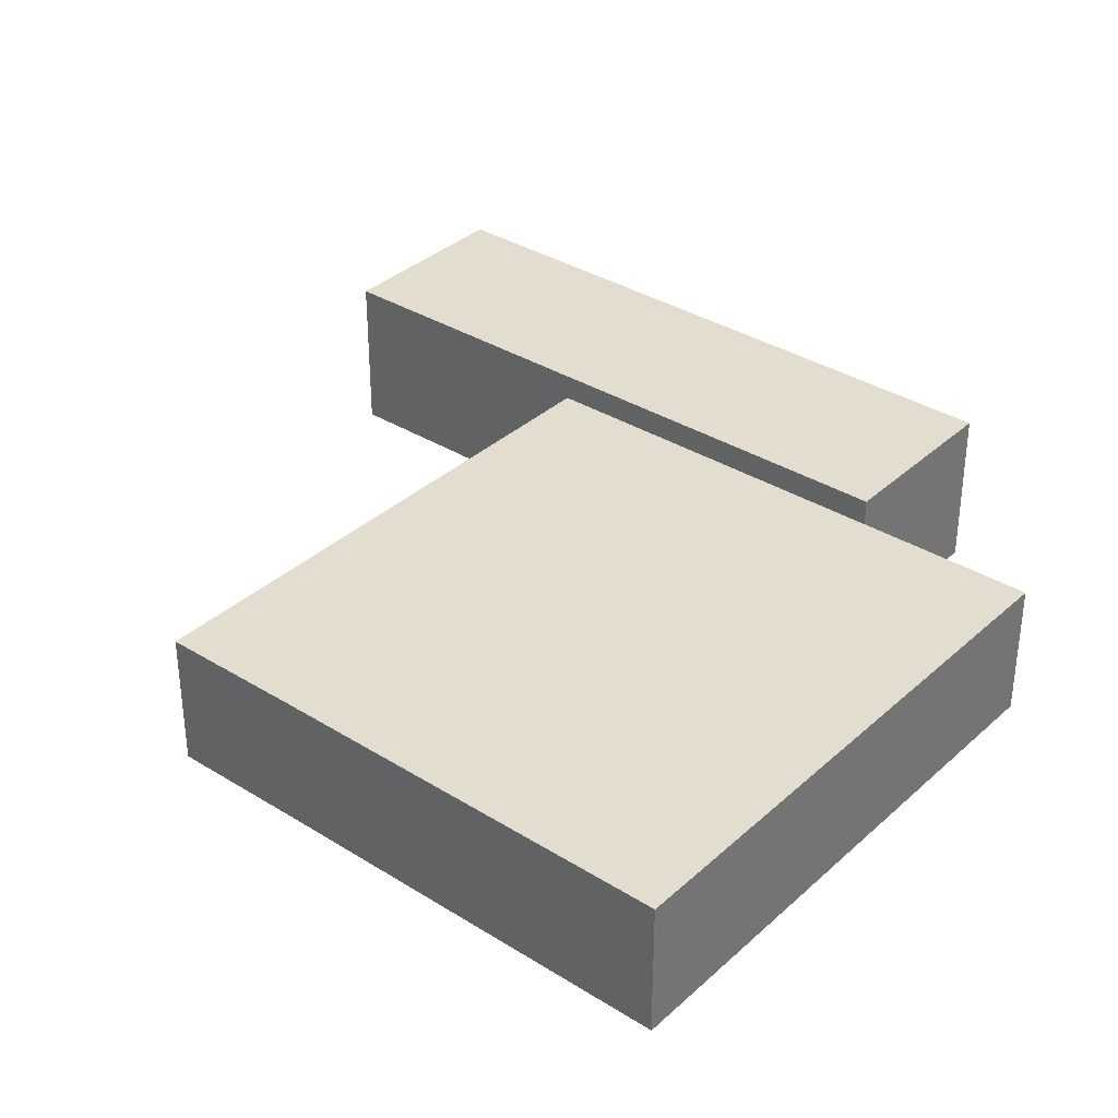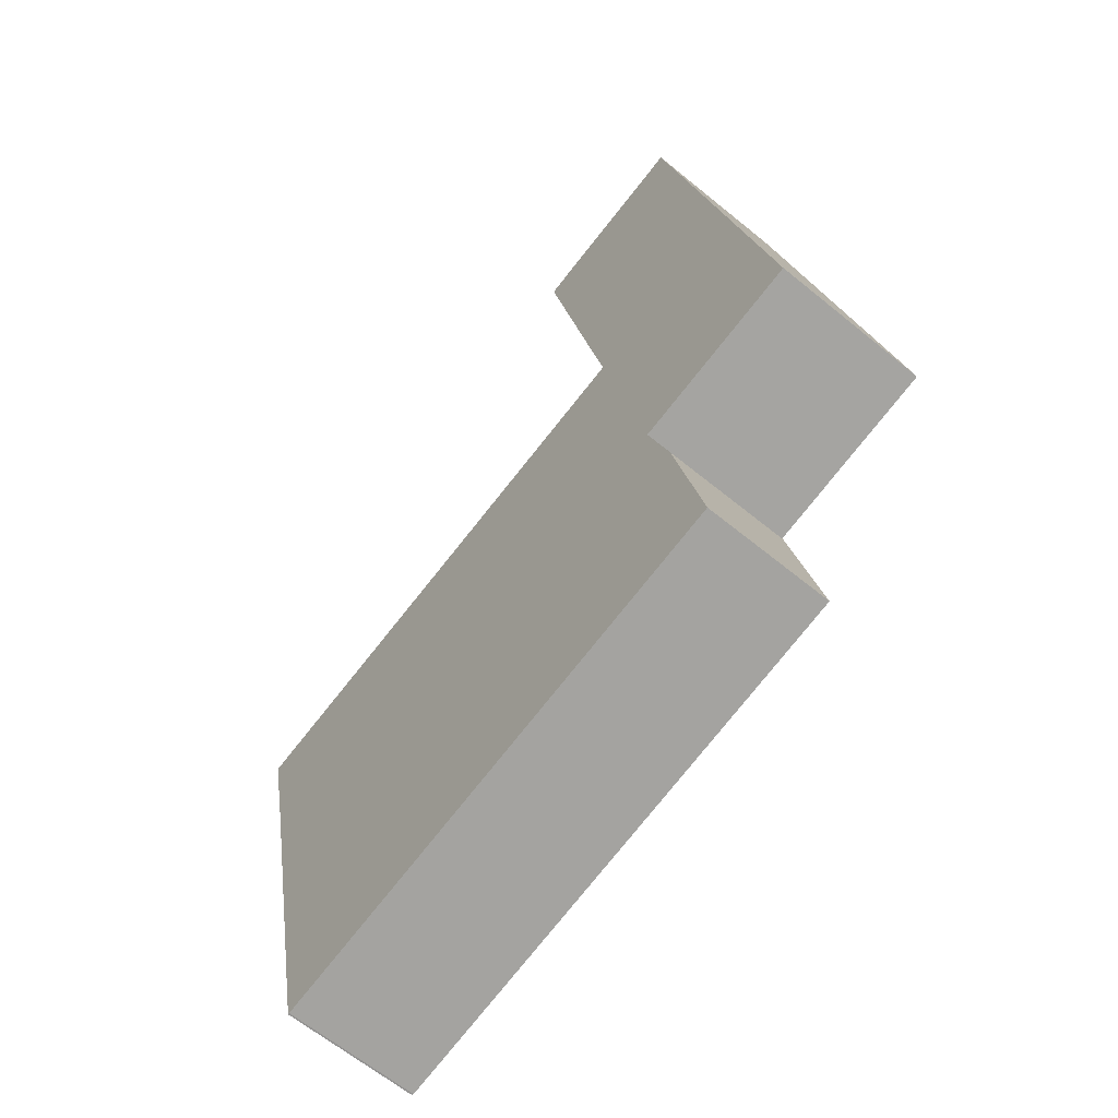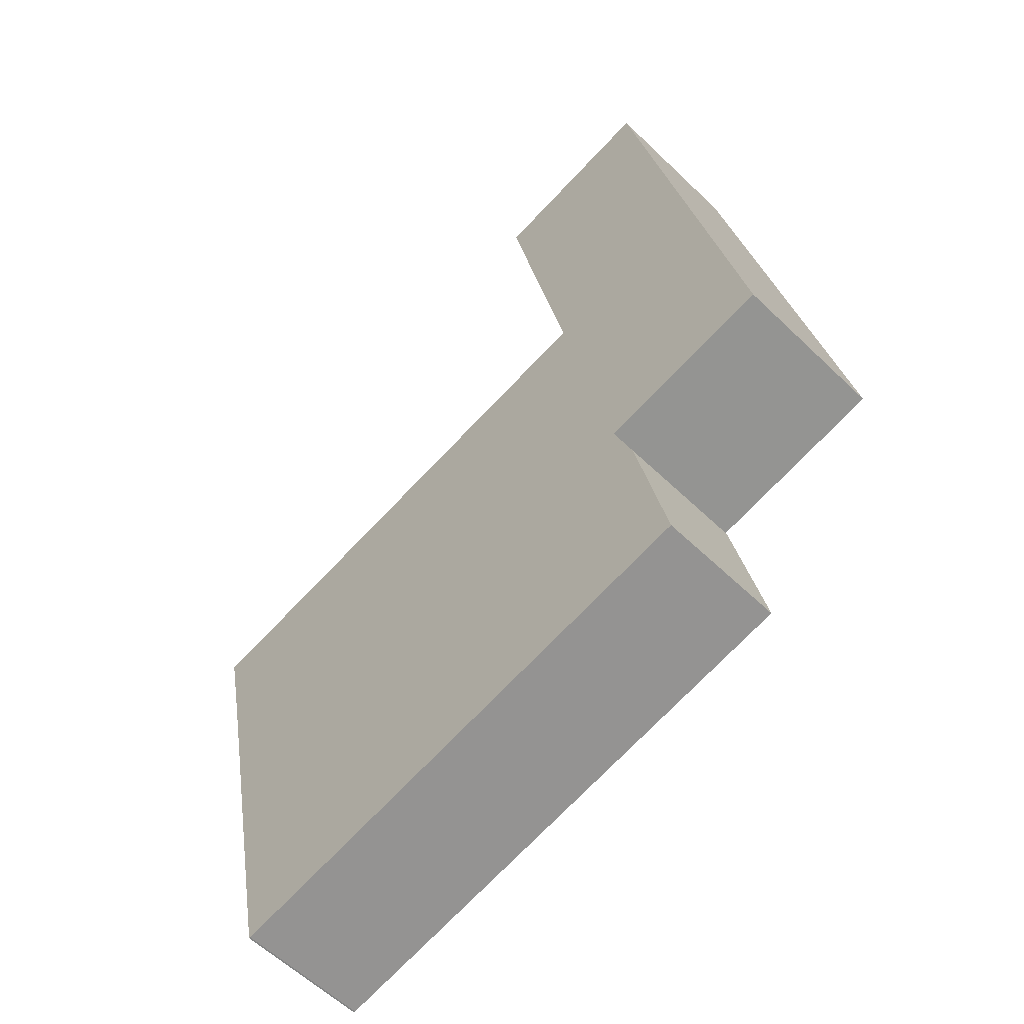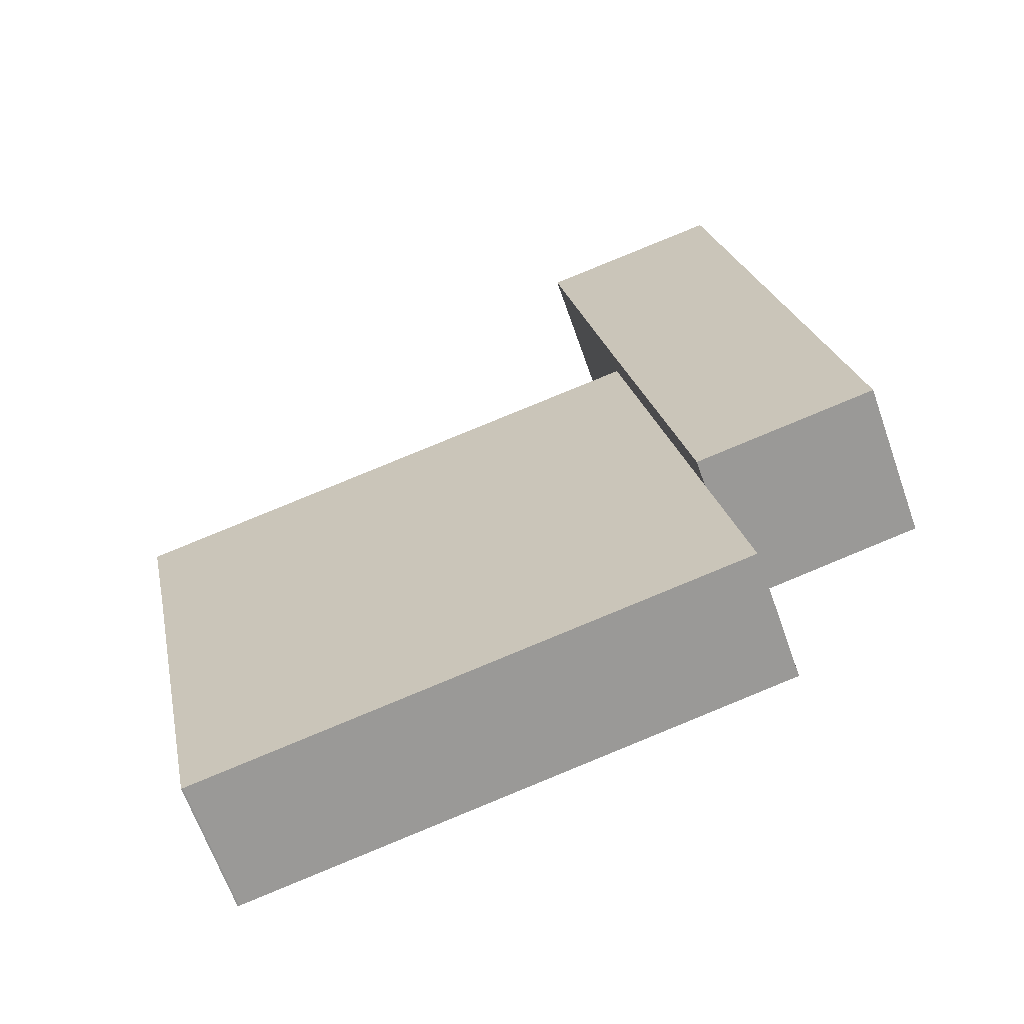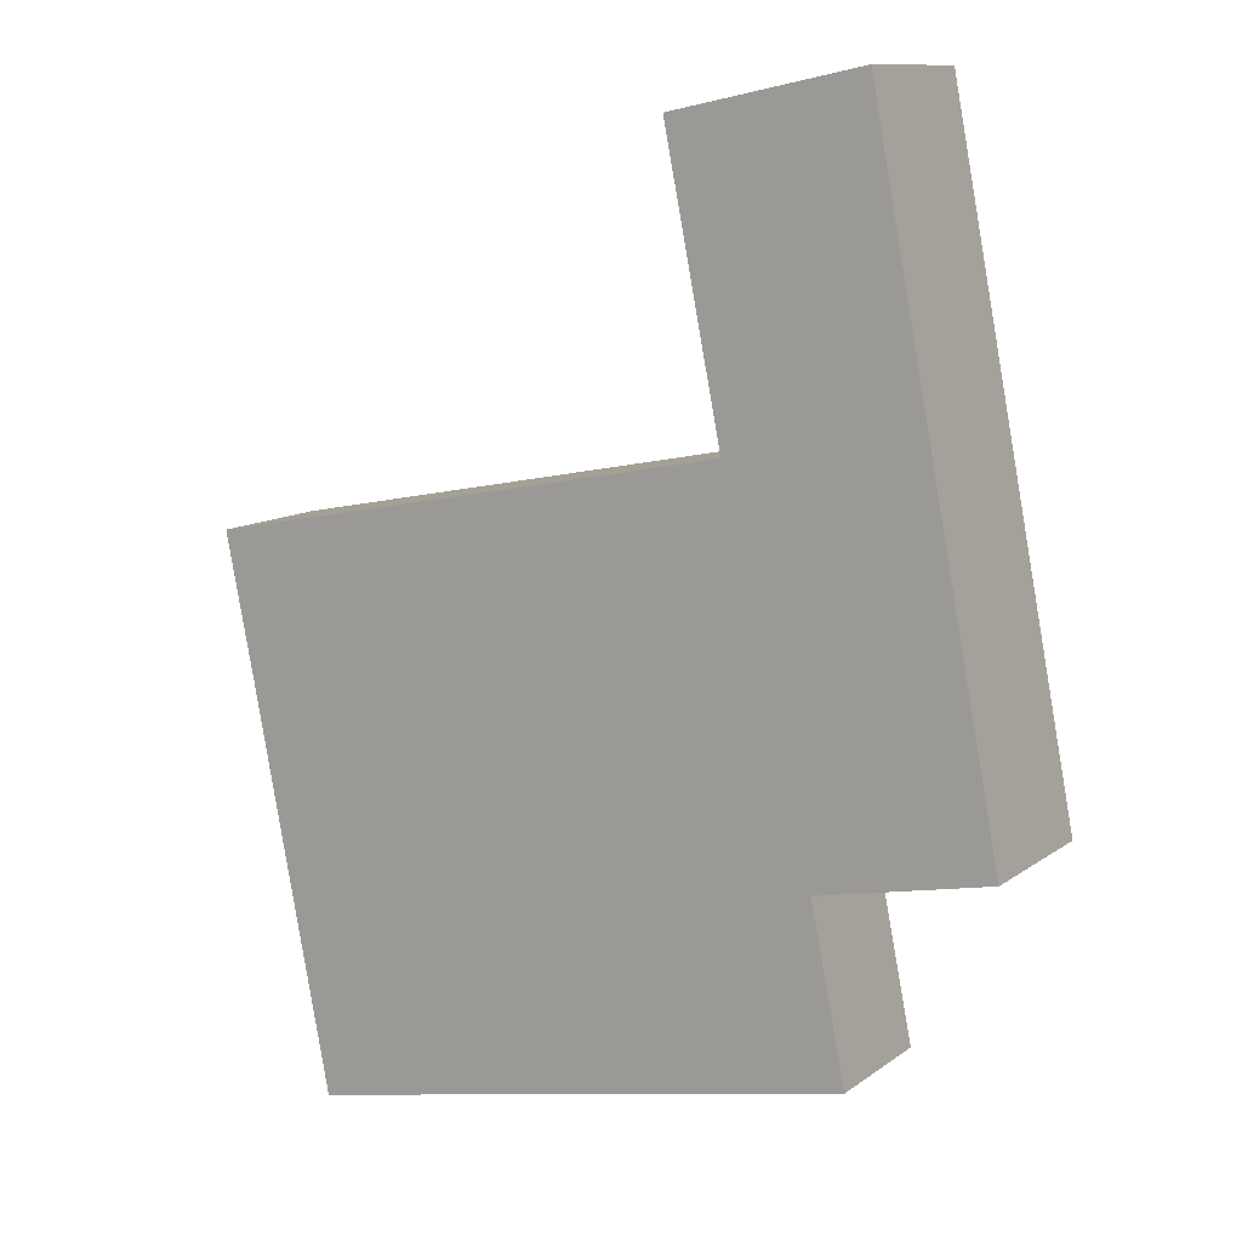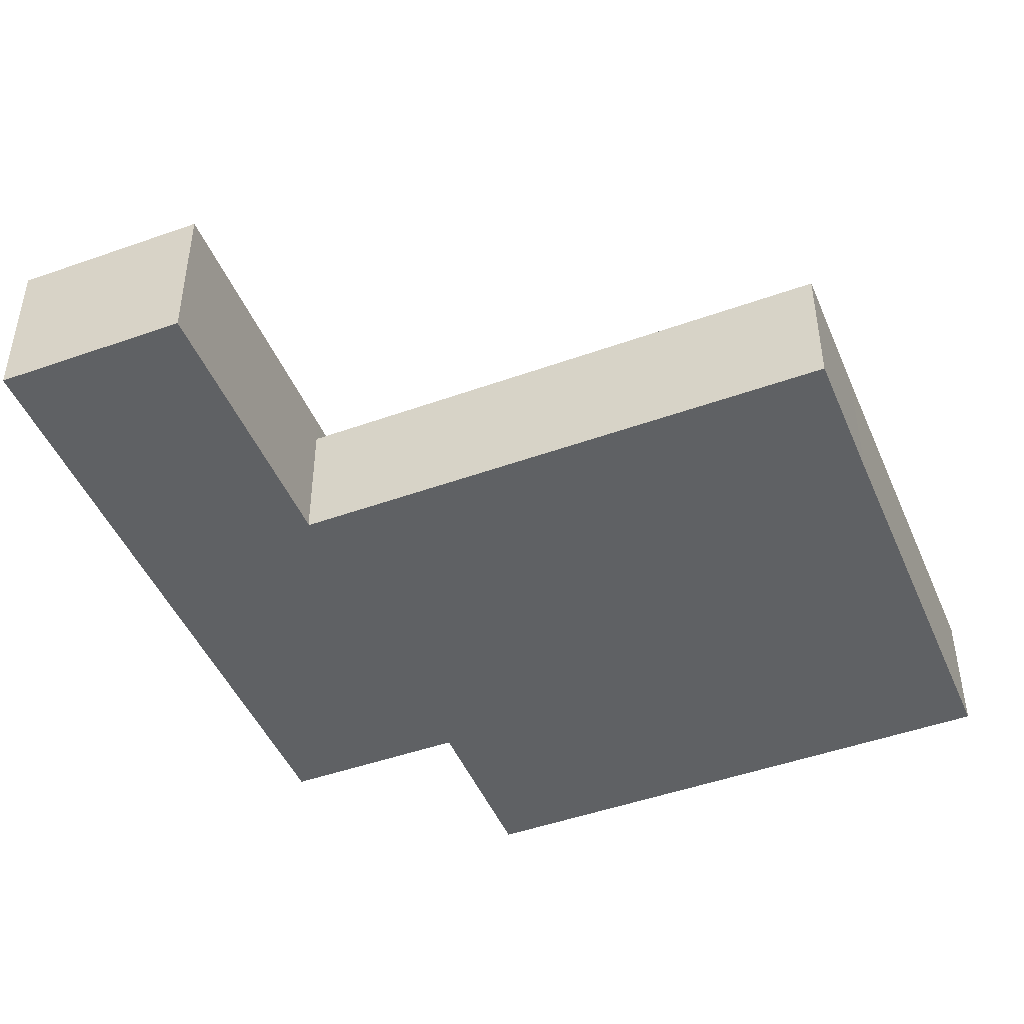
<metadata>
{"format":"obj","ext":"obj","renderer":"f3d","projection":"perspective","resolution":1024,"background":"white","views":[{"elev":34.8,"azim":141.0,"up":"+Y"},{"elev":-64.0,"azim":-129.6,"up":"+Z"},{"elev":-58.4,"azim":-134.9,"up":"+Z"},{"elev":-64.9,"azim":-160.7,"up":"+Z"},{"elev":11.1,"azim":-149.2,"up":"+Z"},{"elev":-46.4,"azim":33.5,"up":"+Y"}]}
</metadata>
<code>
v  4.587 6.611 22.54
v  -0.887 6.611 35.91
v  6.947 6.611 34.31
v  -0.9598 6.611 35.53
v  -6.138 6.611 8.881
v  1.493 6.611 7.333
v  27.33 5.524 18.06
v  1.493 5.524 7.333
v  4.587 5.524 22.54
v  0.0001186 5.524 -0.0001767
v  26.17 5.524 12.28
v  22.83 5.524 -4.498
v  22.9 5.524 -4.502
v  4.587 -1.38e-15 22.54
v  -6.138 -5.438e-16 8.881
v  1.492 -4.49e-16 7.333
v  -0.9599 -2.176e-15 35.53
v  6.947 -2.101e-15 34.31
v  -0.8871 -2.199e-15 35.91
v  4.587 -0.06 22.54
v  26.17 -0.06 12.28
v  27.33 -0.06 18.06
v  22.9 -0.06 -4.502
v  22.83 -0.06 -4.498
v  1.492 -0.06 7.333
v  0 -0.06 -3.674e-18
g defaultobject
f 1 2 3
f 2 1 4
f 4 1 5
f 5 1 6
f 7 8 9
f 8 7 10
f 10 7 11
f 10 11 12
f 12 11 13
f 14 15 16
f 15 14 17
f 17 14 18
f 17 18 19
f 20 21 22
f 21 20 23
f 23 20 24
f 24 20 25
f 24 25 26
f 2 17 19
f 17 2 4
f 18 2 19
f 2 18 3
f 14 3 18
f 3 14 1
f 22 9 20
f 9 22 7
f 21 7 22
f 7 21 11
f 23 11 21
f 11 23 13
f 12 23 24
f 23 12 13
f 10 24 26
f 24 10 12
f 8 26 25
f 26 8 10
f 9 25 20
f 25 9 8
f 16 1 14
f 1 16 6
f 5 16 15
f 16 5 6
f 4 15 17
f 15 4 5

</code>
